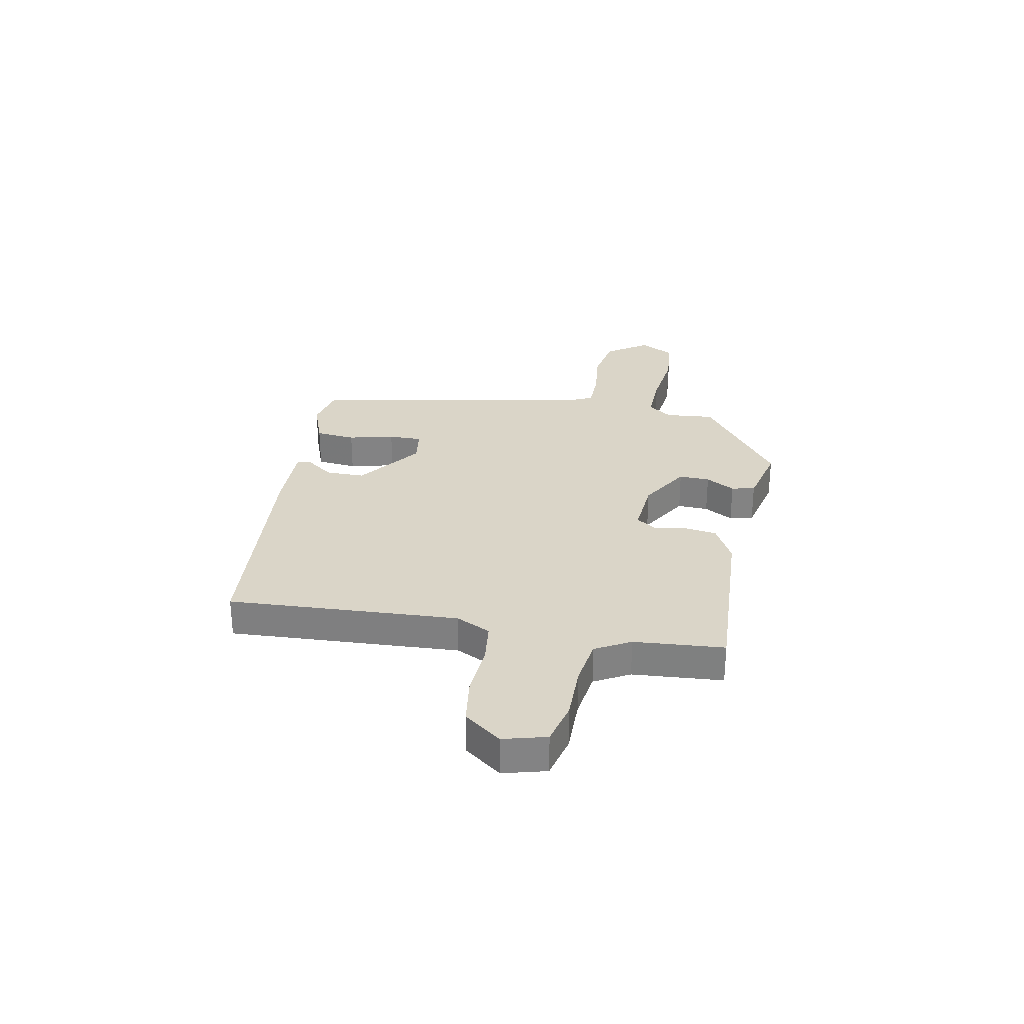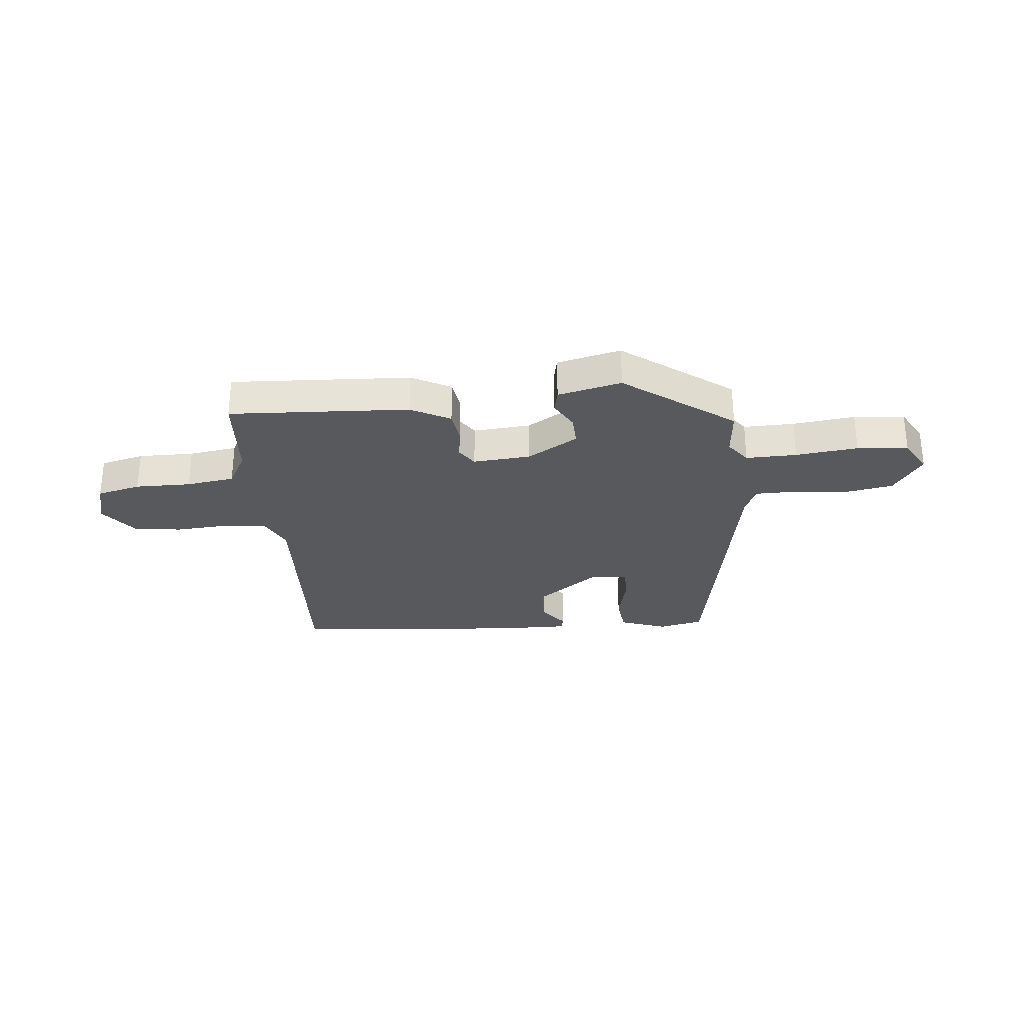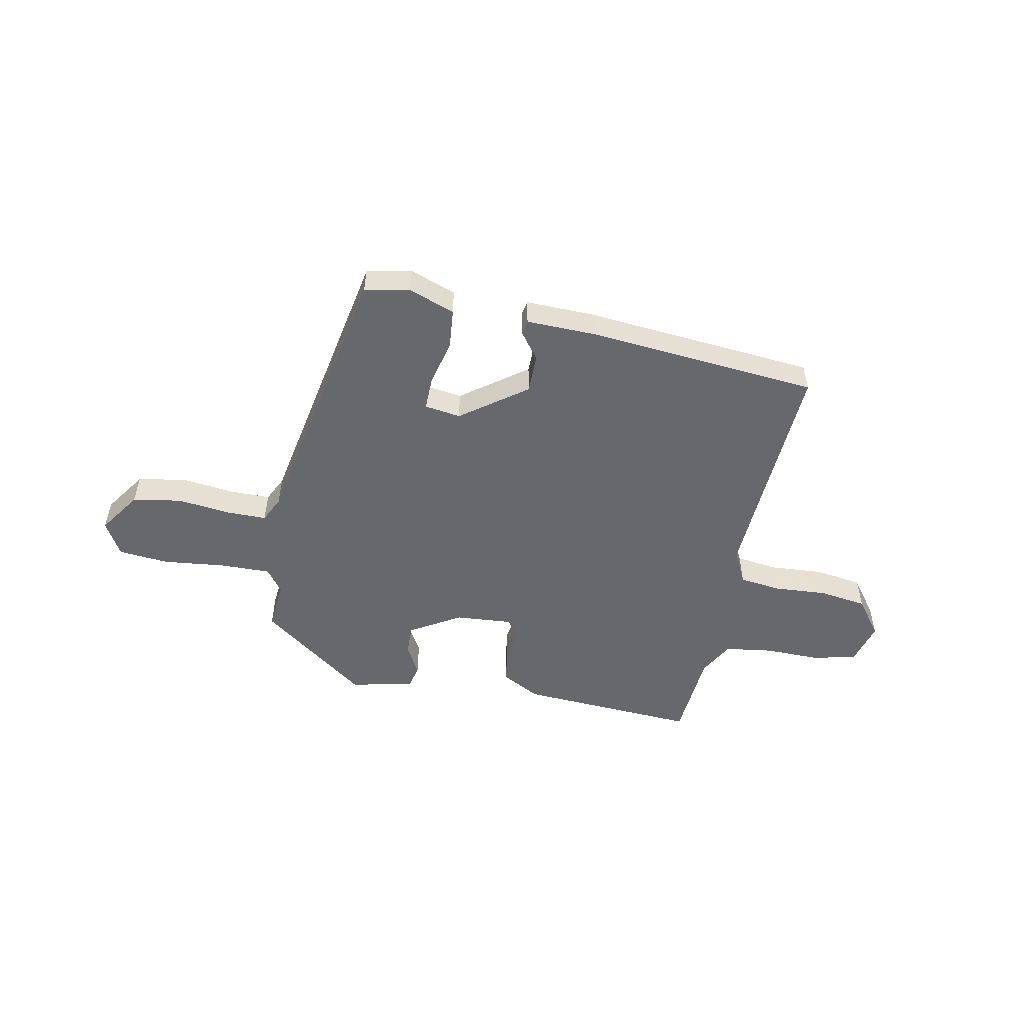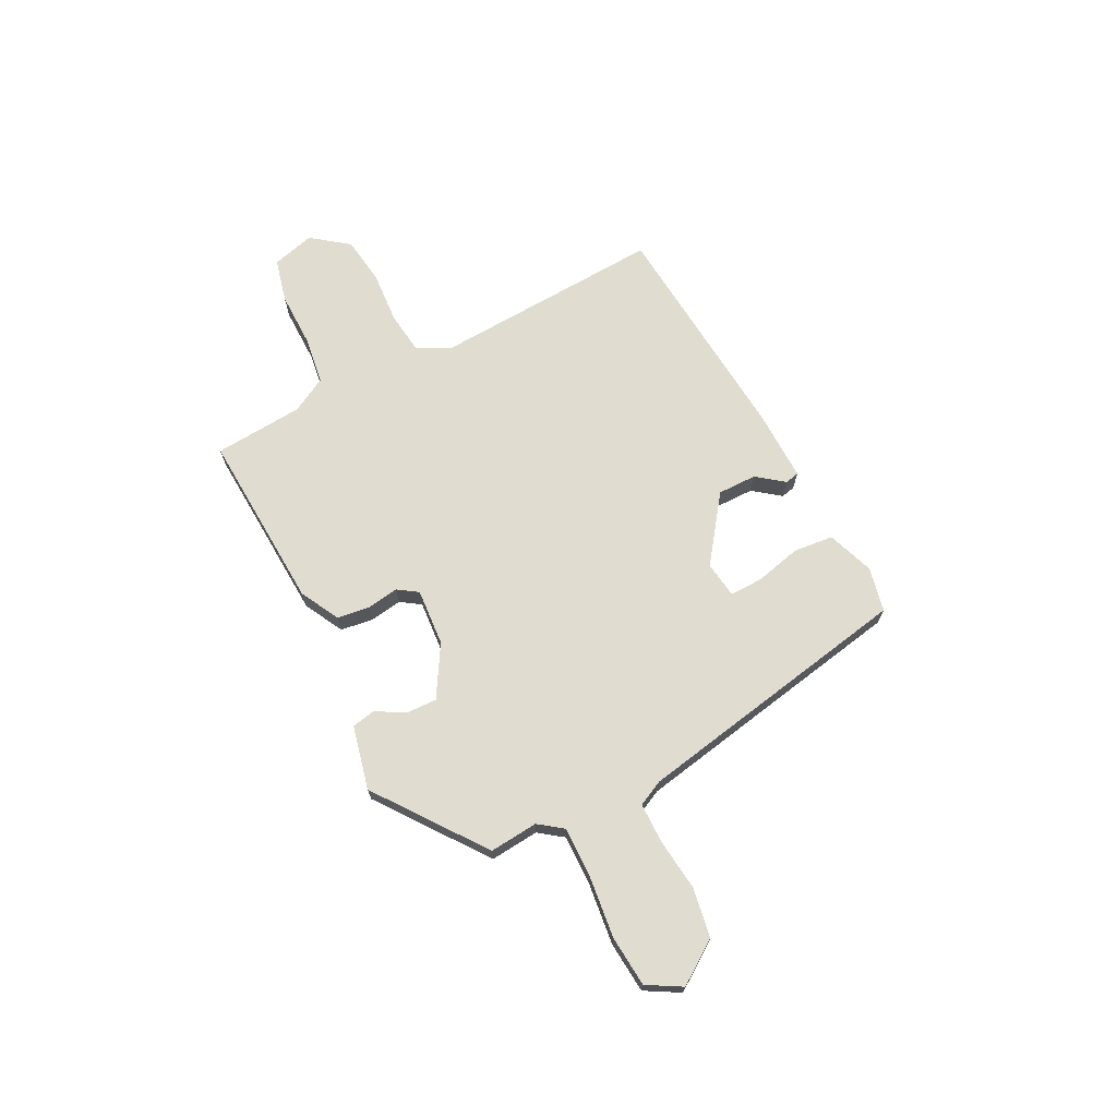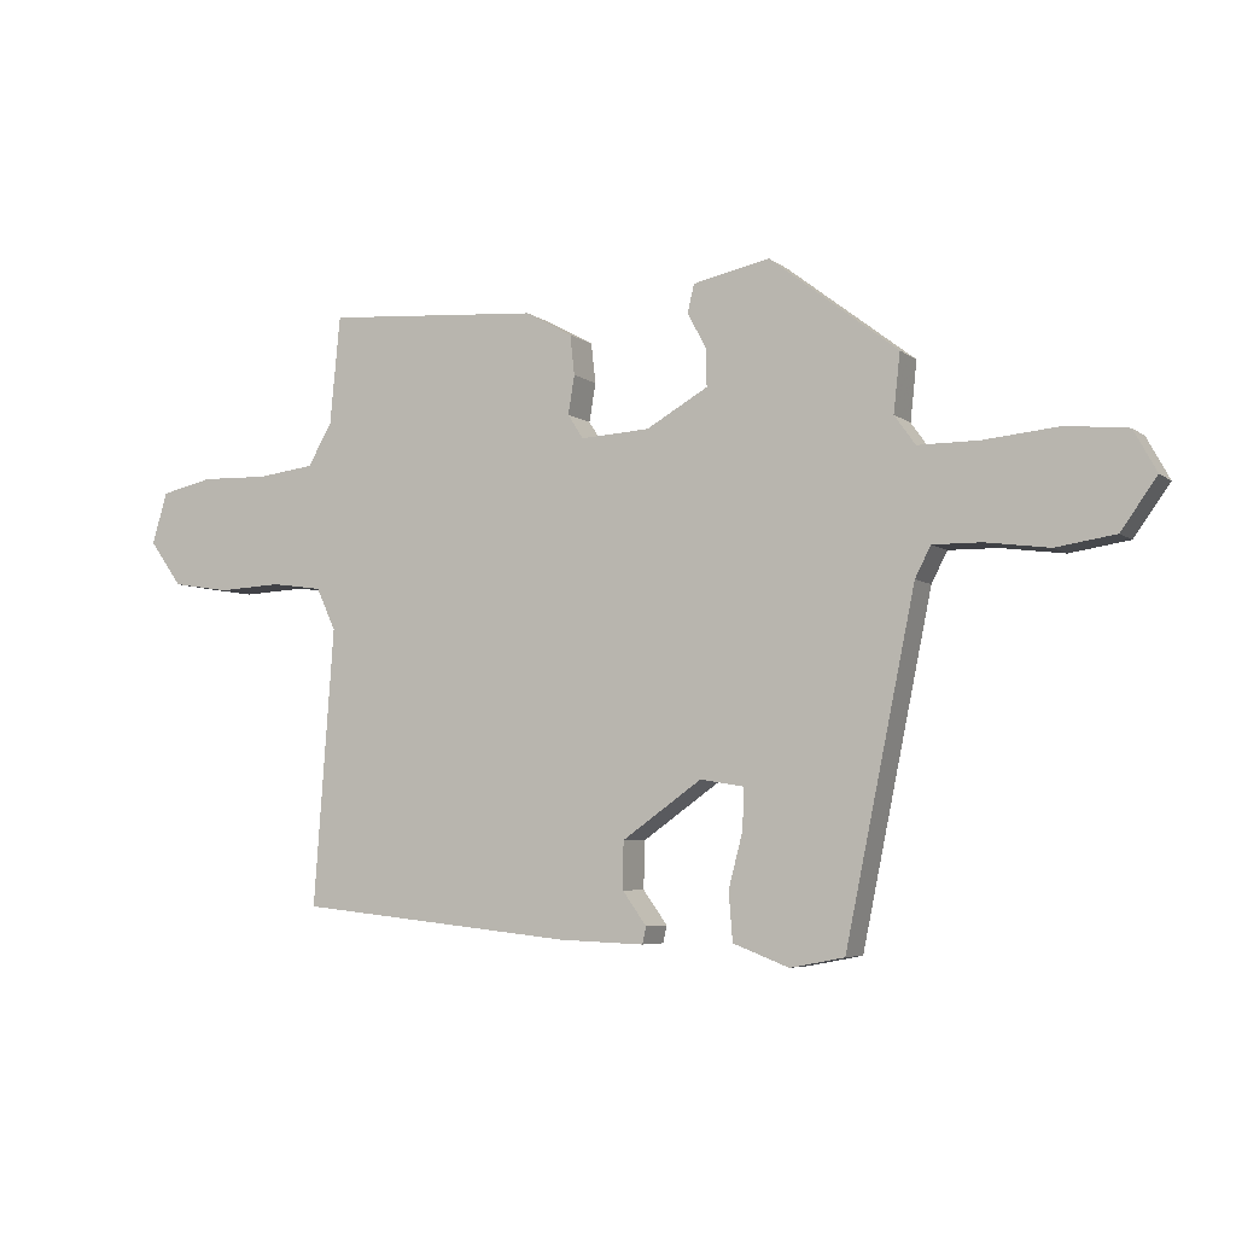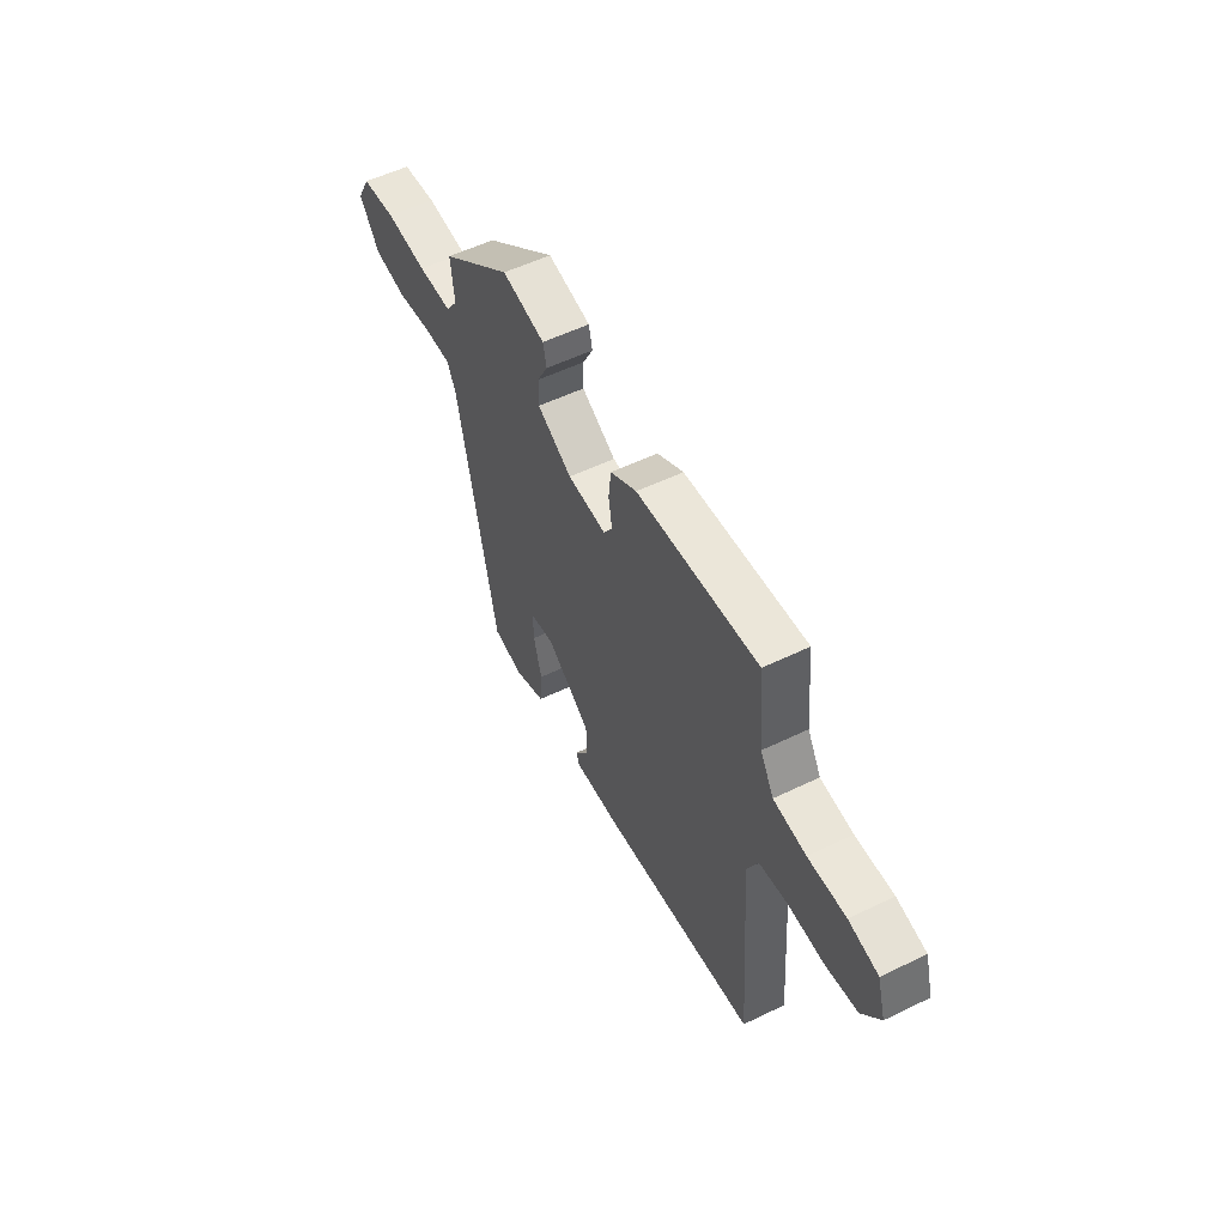
<metadata>
{"format":"obj","ext":"obj","renderer":"f3d","projection":"perspective","resolution":1024,"background":"white","views":[{"elev":29.1,"azim":-78.0,"up":"+Y"},{"elev":-29.4,"azim":6.8,"up":"+Y"},{"elev":-52.3,"azim":169.8,"up":"+Y"},{"elev":69.5,"azim":64.0,"up":"+Y"},{"elev":-5.5,"azim":26.1,"up":"+Z"},{"elev":54.5,"azim":-117.2,"up":"+Z"}]}
</metadata>
<code>
v 0.383 0.07 -0.472
v 0.3 0.07 -0.488
v 0.214 0.07 -0.455
v 0.208 0.07 -0.381
v 0.23 0.07 -0.297
v 0.232 0.07 -0.235
v 0.165 0.07 -0.224
v 0.043 0.07 -0.31
v 0.042 0.07 -0.382
v 0.079 0.07 -0.433
v 0.073 0.07 -0.459
v -0.058 0.07 -0.454
v -0.485 0.07 -0.409
v -0.454 0.07 0.016
v -0.484 0.07 0.08
v -0.562 0.07 0.091
v -0.66 0.07 0.086
v -0.748 0.07 0.1
v -0.798 0.07 0.169
v -0.775 0.07 0.248
v -0.694 0.07 0.266
v -0.591 0.07 0.263
v -0.502 0.07 0.274
v -0.465 0.07 0.338
v -0.449 0.07 0.504
v -0.117 0.07 0.479
v -0.045 0.07 0.439
v -0.038 0.07 0.378
v -0.048 0.07 0.319
v -0.024 0.07 0.282
v 0.082 0.07 0.288
v 0.177 0.07 0.342
v 0.176 0.07 0.399
v 0.147 0.07 0.453
v 0.157 0.07 0.496
v 0.275 0.07 0.521
v 0.472 0.07 0.369
v 0.462 0.07 0.279
v 0.494 0.07 0.234
v 0.588 0.07 0.234
v 0.703 0.07 0.245
v 0.797 0.07 0.235
v 0.832 0.07 0.171
v 0.777 0.07 0.094
v 0.686 0.07 0.08
v 0.589 0.07 0.093
v 0.514 0.07 0.094
v 0.49 0.07 0.047
v 0.383 0 -0.472
v 0.3 0 -0.488
v 0.214 0 -0.455
v 0.208 0 -0.381
v 0.23 0 -0.297
v 0.232 0 -0.235
v 0.165 0 -0.224
v 0.043 0 -0.31
v 0.042 0 -0.382
v 0.079 0 -0.433
v 0.073 0 -0.459
v -0.058 0 -0.454
v -0.485 0 -0.409
v -0.454 0 0.016
v -0.484 0 0.08
v -0.562 0 0.091
v -0.66 0 0.086
v -0.748 0 0.1
v -0.798 0 0.169
v -0.775 0 0.248
v -0.694 0 0.266
v -0.591 0 0.263
v -0.502 0 0.274
v -0.465 0 0.338
v -0.449 0 0.504
v -0.117 0 0.479
v -0.045 0 0.439
v -0.038 0 0.378
v -0.048 0 0.319
v -0.024 0 0.282
v 0.082 0 0.288
v 0.177 0 0.342
v 0.176 0 0.399
v 0.147 0 0.453
v 0.157 0 0.496
v 0.275 0 0.521
v 0.472 0 0.369
v 0.462 0 0.279
v 0.494 0 0.234
v 0.588 0 0.234
v 0.703 0 0.245
v 0.797 0 0.235
v 0.832 0 0.171
v 0.777 0 0.094
v 0.686 0 0.08
v 0.589 0 0.093
v 0.514 0 0.094
v 0.49 0 0.047
f 43 44 45 46
f 43 46 47
f 40 41 42 43
f 39 40 43 47
f 38 39 47 48
f 36 37 38
f 33 34 35 36
f 32 33 36 38
f 31 32 38 48
f 26 27 28 29
f 24 25 26 29
f 23 24 29 30
f 22 23 30
f 19 20 21 22
f 19 22 30
f 16 17 18 19
f 15 16 19 30
f 14 15 30 31
f 9 10 11 12
f 8 9 12 13
f 7 8 13 14
f 2 3 4 5
f 2 5 6
f 1 2 6
f 48 1 6
f 14 31 48
f 6 7 14 48
f 94 93 92 91
f 95 94 91
f 91 90 89 88
f 95 91 88 87
f 96 95 87 86
f 86 85 84
f 84 83 82 81
f 86 84 81 80
f 96 86 80 79
f 77 76 75 74
f 77 74 73 72
f 78 77 72 71
f 78 71 70
f 70 69 68 67
f 78 70 67
f 67 66 65 64
f 78 67 64 63
f 79 78 63 62
f 60 59 58 57
f 61 60 57 56
f 62 61 56 55
f 53 52 51 50
f 54 53 50
f 54 50 49
f 54 49 96
f 96 79 62
f 96 62 55 54
f 1 49 50 2
f 2 50 51 3
f 3 51 52 4
f 4 52 53 5
f 5 53 54 6
f 6 54 55 7
f 7 55 56 8
f 8 56 57 9
f 9 57 58 10
f 10 58 59 11
f 11 59 60 12
f 12 60 61 13
f 13 61 62 14
f 14 62 63 15
f 15 63 64 16
f 16 64 65 17
f 17 65 66 18
f 18 66 67 19
f 19 67 68 20
f 20 68 69 21
f 21 69 70 22
f 22 70 71 23
f 23 71 72 24
f 24 72 73 25
f 25 73 74 26
f 26 74 75 27
f 27 75 76 28
f 28 76 77 29
f 29 77 78 30
f 30 78 79 31
f 31 79 80 32
f 32 80 81 33
f 33 81 82 34
f 34 82 83 35
f 35 83 84 36
f 36 84 85 37
f 37 85 86 38
f 38 86 87 39
f 39 87 88 40
f 40 88 89 41
f 41 89 90 42
f 42 90 91 43
f 43 91 92 44
f 44 92 93 45
f 45 93 94 46
f 46 94 95 47
f 47 95 96 48
f 48 96 49 1

</code>
